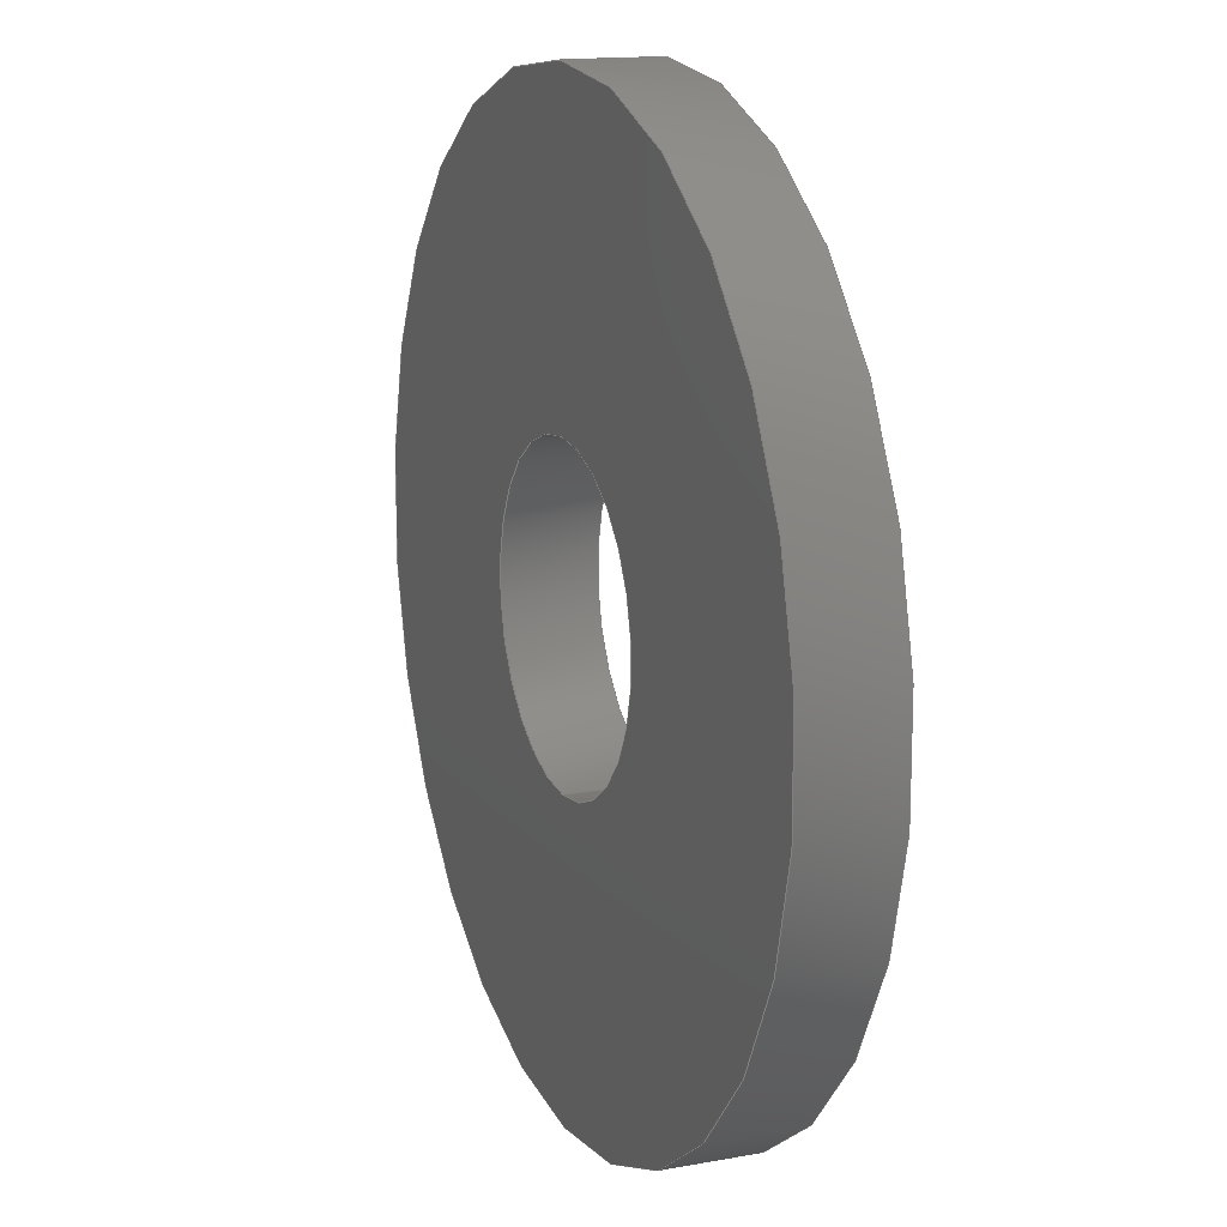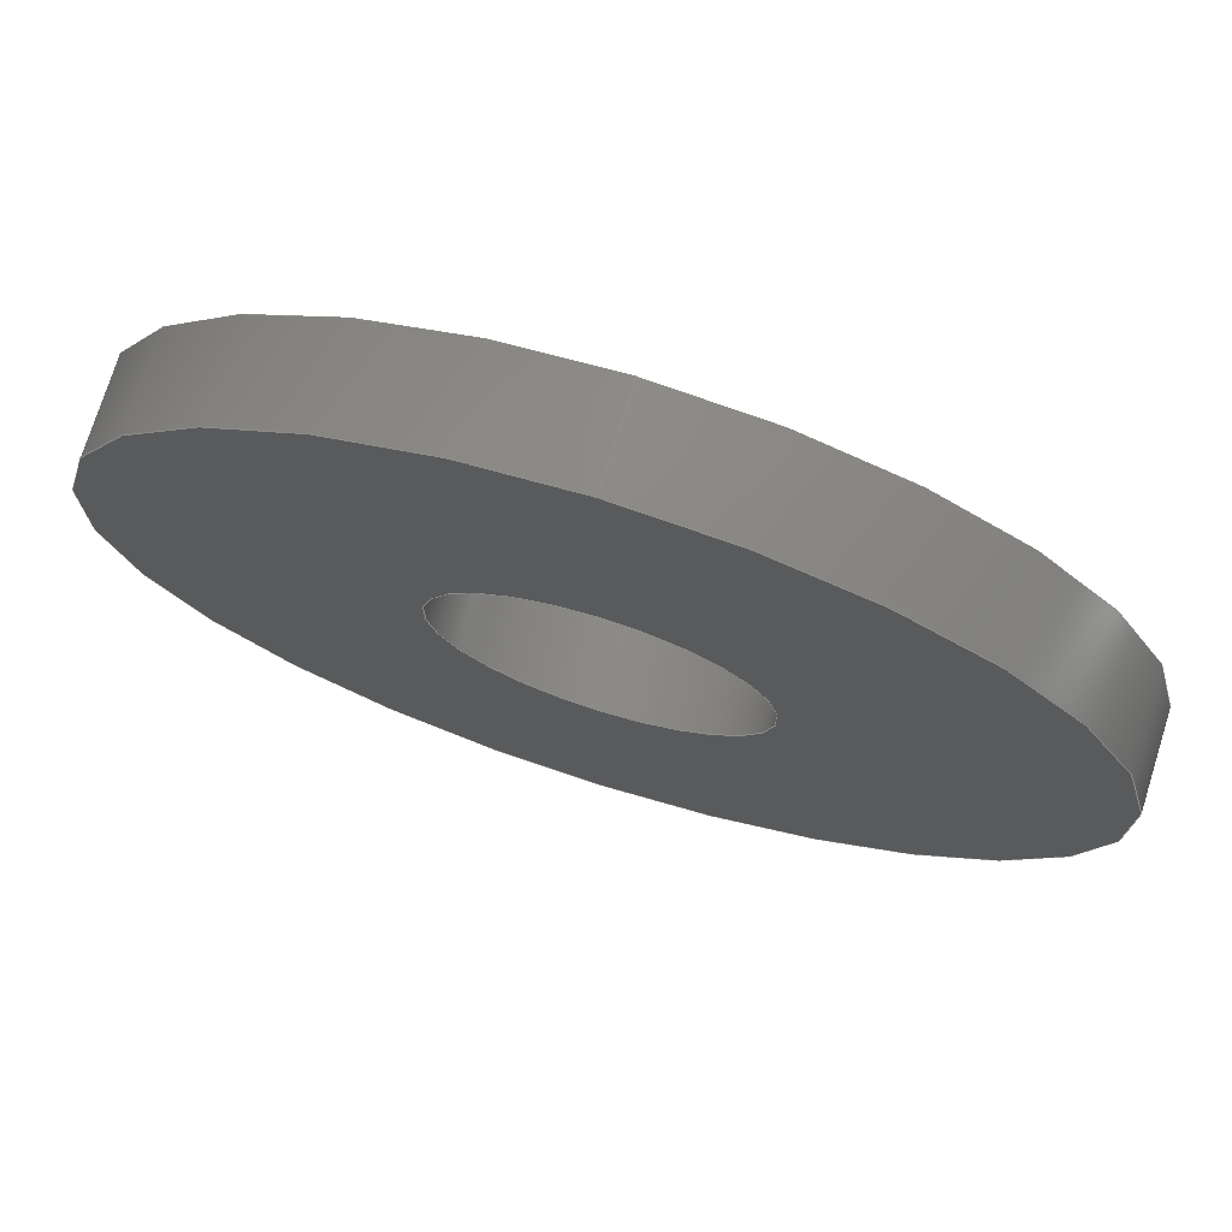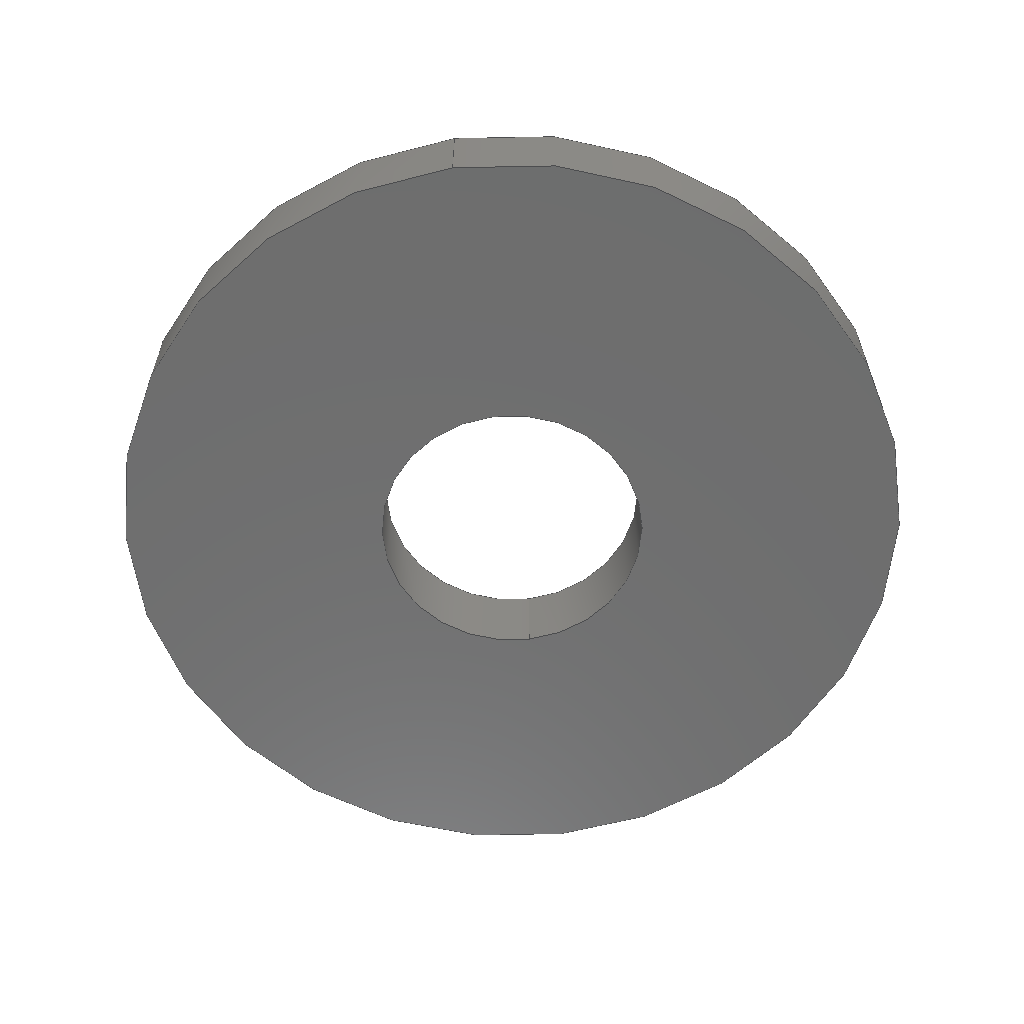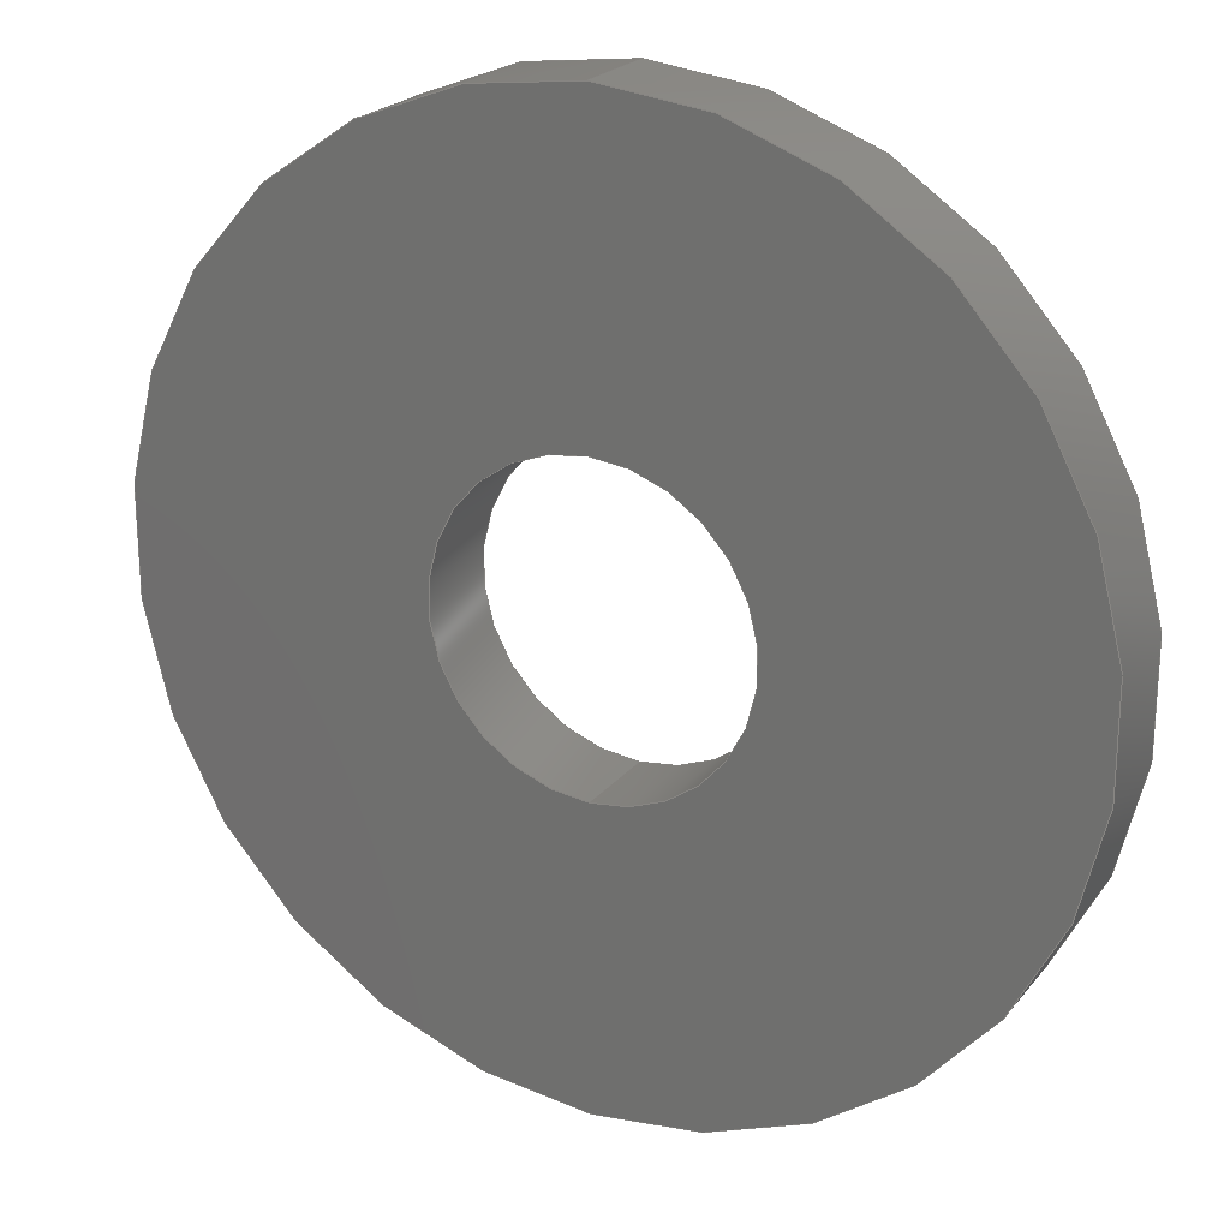
<metadata>
{"format":"step","ext":"step","renderer":"f3d","projection":"perspective","resolution":1024,"background":"white","views":[{"elev":14.7,"azim":-111.6,"up":"+Z"},{"elev":74.4,"azim":-162.6,"up":"+Z"},{"elev":-60.1,"azim":-172.0,"up":"+Y"},{"elev":22.3,"azim":-152.1,"up":"+Z"}]}
</metadata>
<code>
ISO-10303-21;
DATA;
#1 = MECHANICAL_DESIGN_GEOMETRIC_PRESENTATION_REPRESENTATION (  '', ( #25 ), #126 ) ;
#2 = CARTESIAN_POINT ( 'NONE',  ( 0, 0, -1.5 ) ) ;
#3 = DIRECTION ( 'NONE',  ( 0, -1, 0 ) ) ;
#4 = CARTESIAN_POINT ( 'NONE',  ( 0, 0.3, 0 ) ) ;
#5 = ORIENTED_EDGE ( 'NONE', *, *, #154, .F. ) ;
#6 = DIRECTION ( 'NONE',  ( 0, 0, 1 ) ) ;
#7 = ORIENTED_EDGE ( 'NONE', *, *, #209, .T. ) ;
#8 = SURFACE_STYLE_FILL_AREA ( #87 ) ;
#9 = AXIS2_PLACEMENT_3D ( 'NONE', #54, #139, #123 ) ;
#10 = ORIENTED_EDGE ( 'NONE', *, *, #197, .T. ) ;
#11 = AXIS2_PLACEMENT_3D ( 'NONE', #136, #153, #74 ) ;
#12 = DIRECTION ( 'NONE',  ( -0, -1, -0 ) ) ;
#13 = ADVANCED_FACE ( 'NONE', ( #56, #140 ), #138, .T. ) ;
#14 = PLANE ( 'NONE',  #85 ) ;
#15 = AXIS2_PLACEMENT_3D ( 'NONE', #143, #3, #46 ) ;
#16 = CARTESIAN_POINT ( 'NONE',  ( 0, 0.3, -0.505 ) ) ;
#17 = EDGE_CURVE ( 'NONE', #169, #107, #127, .T. ) ;
#18 = CARTESIAN_POINT ( 'NONE',  ( 0, 0.3, -1.5 ) ) ;
#19 = EDGE_LOOP ( 'NONE', ( #152, #178 ) ) ;
#20 = CARTESIAN_POINT ( 'NONE',  ( 1.837e-16, 0.3, 1.5 ) ) ;
#21 = CIRCLE ( 'NONE', #31, 1.5 ) ;
#22 = ORIENTED_EDGE ( 'NONE', *, *, #195, .F. ) ;
#23 = ORIENTED_EDGE ( 'NONE', *, *, #190, .F. ) ;
#24 = FACE_OUTER_BOUND ( 'NONE', #63, .T. ) ;
#25 = STYLED_ITEM ( 'NONE', ( #180 ), #60 ) ;
#26 = EDGE_CURVE ( 'NONE', #169, #91, #40, .T. ) ;
#27 = VERTEX_POINT ( 'NONE', #211 ) ;
#28 = CARTESIAN_POINT ( 'NONE',  ( 0, 0, 0 ) ) ;
#29 = ADVANCED_FACE ( 'NONE', ( #201 ), #79, .F. ) ;
#30 =( LENGTH_UNIT ( ) NAMED_UNIT ( * ) SI_UNIT ( .MILLI., .METRE. ) );
#31 = AXIS2_PLACEMENT_3D ( 'NONE', #4, #115, #172 ) ;
#32 =( NAMED_UNIT ( * ) PLANE_ANGLE_UNIT ( ) SI_UNIT ( $, .RADIAN. ) );
#33 = VERTEX_POINT ( 'NONE', #41 ) ;
#34 = FILL_AREA_STYLE_COLOUR ( '', #161 ) ;
#35 =( LENGTH_UNIT ( ) NAMED_UNIT ( * ) SI_UNIT ( .MILLI., .METRE. ) );
#36 = ADVANCED_FACE ( 'NONE', ( #110 ), #122, .T. ) ;
#37 = DIRECTION ( 'NONE',  ( 0, 1, 0 ) ) ;
#38 = CARTESIAN_POINT ( 'NONE',  ( 0, 0.3, 0 ) ) ;
#39 =( LENGTH_UNIT ( ) NAMED_UNIT ( * ) SI_UNIT ( .MILLI., .METRE. ) );
#40 = LINE ( 'NONE', #57, #96 ) ;
#41 = CARTESIAN_POINT ( 'NONE',  ( 0, 0.3, -1.5 ) ) ;
#42 = AXIS2_PLACEMENT_3D ( 'NONE', #164, #12, #165 ) ;
#43 = ORIENTED_EDGE ( 'NONE', *, *, #195, .T. ) ;
#44 = DIRECTION ( 'NONE',  ( 0, 0, 1 ) ) ;
#45 =( NAMED_UNIT ( * ) SI_UNIT ( $, .STERADIAN. ) SOLID_ANGLE_UNIT ( ) );
#46 = DIRECTION ( 'NONE',  ( 0, 0, -1 ) ) ;
#47 = PRODUCT_RELATED_PRODUCT_CATEGORY ( 'part', '', ( #113 ) ) ;
#48 = DIRECTION ( 'NONE',  ( -0, -1, -0 ) ) ;
#49 = VERTEX_POINT ( 'NONE', #199 ) ;
#50 = APPLICATION_PROTOCOL_DEFINITION ( 'draft international standard', 'automotive_design', 1998, #183 ) ;
#51 = SURFACE_STYLE_USAGE ( .BOTH. , #117 ) ;
#52 = CIRCLE ( 'NONE', #146, 1.5 ) ;
#53 = AXIS2_PLACEMENT_3D ( 'NONE', #160, #64, #179 ) ;
#54 = CARTESIAN_POINT ( 'NONE',  ( 0, 0.3, 0 ) ) ;
#55 = FACE_OUTER_BOUND ( 'NONE', #99, .T. ) ;
#56 = FACE_BOUND ( 'NONE', #19, .T. ) ;
#57 = CARTESIAN_POINT ( 'NONE',  ( 0, 0.3, -0.505 ) ) ;
#58 = DIRECTION ( 'NONE',  ( 0, 0, -1 ) ) ;
#59 = DIRECTION ( 'NONE',  ( -0, -1, -0 ) ) ;
#60 = ADVANCED_BREP_SHAPE_REPRESENTATION ( 'washer_m1', ( #134, #100 ), #120 ) ;
#61 = VERTEX_POINT ( 'NONE', #2 ) ;
#62 = ORIENTED_EDGE ( 'NONE', *, *, #209, .F. ) ;
#63 = EDGE_LOOP ( 'NONE', ( #155, #106 ) ) ;
#64 = DIRECTION ( 'NONE',  ( 0, -1, 0 ) ) ;
#65 = DIRECTION ( 'NONE',  ( -0, -1, -0 ) ) ;
#66 = AXIS2_PLACEMENT_3D ( 'NONE', #142, #65, #84 ) ;
#67 = ORIENTED_EDGE ( 'NONE', *, *, #141, .F. ) ;
#68 = ADVANCED_FACE ( 'NONE', ( #214, #24 ), #14, .F. ) ;
#69 = SURFACE_STYLE_USAGE ( .BOTH. , #128 ) ;
#70 = DIRECTION ( 'NONE',  ( 0, -1, 0 ) ) ;
#71 = AXIS2_PLACEMENT_3D ( 'NONE', #182, #70, #118 ) ;
#72 = ORIENTED_EDGE ( 'NONE', *, *, #26, .F. ) ;
#73 = ORIENTED_EDGE ( 'NONE', *, *, #26, .T. ) ;
#74 = DIRECTION ( 'NONE',  ( 0, -0, 1 ) ) ;
#75 = ORIENTED_EDGE ( 'NONE', *, *, #166, .T. ) ;
#76 = PRODUCT_DEFINITION_SHAPE ( 'NONE', 'NONE',  #175 ) ;
#77 = DIRECTION ( 'NONE',  ( 0, 0, -1 ) ) ;
#78 = CIRCLE ( 'NONE', #15, 0.505 ) ;
#79 = CYLINDRICAL_SURFACE ( 'NONE', #176, 0.505 ) ;
#80 = AXIS2_PLACEMENT_3D ( 'NONE', #83, #112, #44 ) ;
#81 = ADVANCED_FACE ( 'NONE', ( #55 ), #93, .T. ) ;
#82 = CIRCLE ( 'NONE', #80, 1.5 ) ;
#83 = CARTESIAN_POINT ( 'NONE',  ( 0, 0, 0 ) ) ;
#84 = DIRECTION ( 'NONE',  ( 0, 0, -1 ) ) ;
#85 = AXIS2_PLACEMENT_3D ( 'NONE', #28, #98, #129 ) ;
#86 = APPLICATION_PROTOCOL_DEFINITION ( 'draft international standard', 'automotive_design', 1998, #171 ) ;
#87 = FILL_AREA_STYLE ('',( #34 ) ) ;
#88 =( NAMED_UNIT ( * ) PLANE_ANGLE_UNIT ( ) SI_UNIT ( $, .RADIAN. ) );
#89 = CARTESIAN_POINT ( 'NONE',  ( 0, 0, 0 ) ) ;
#90 = FACE_OUTER_BOUND ( 'NONE', #196, .T. ) ;
#91 = VERTEX_POINT ( 'NONE', #97 ) ;
#92 = AXIS2_PLACEMENT_3D ( 'NONE', #38, #37, #6 ) ;
#93 = CYLINDRICAL_SURFACE ( 'NONE', #66, 1.5 ) ;
#94 = ORIENTED_EDGE ( 'NONE', *, *, #17, .F. ) ;
#95 = UNCERTAINTY_MEASURE_WITH_UNIT (LENGTH_MEASURE( 1e-05 ), #39, 'distance_accuracy_value', 'NONE');
#96 = VECTOR ( 'NONE', #174, 1000 ) ;
#97 = CARTESIAN_POINT ( 'NONE',  ( 0, 0, -0.505 ) ) ;
#98 = DIRECTION ( 'NONE',  ( 0, 1, 0 ) ) ;
#99 = EDGE_LOOP ( 'NONE', ( #62, #23, #10, #75 ) ) ;
#100 = AXIS2_PLACEMENT_3D ( 'NONE', #145, #203, #133 ) ;
#101 = PRODUCT_CONTEXT ( 'NONE', #183, 'mechanical' ) ;
#102 = EDGE_LOOP ( 'NONE', ( #202, #22 ) ) ;
#103 = DIRECTION ( 'NONE',  ( 0, 0, 1 ) ) ;
#104 = EDGE_LOOP ( 'NONE', ( #186, #181 ) ) ;
#105 = CARTESIAN_POINT ( 'NONE',  ( 0, 0.3, 0 ) ) ;
#106 = ORIENTED_EDGE ( 'NONE', *, *, #111, .F. ) ;
#107 = VERTEX_POINT ( 'NONE', #198 ) ;
#108 = FILL_AREA_STYLE_COLOUR ( '', #193 ) ;
#109 =( GEOMETRIC_REPRESENTATION_CONTEXT ( 3 ) GLOBAL_UNCERTAINTY_ASSIGNED_CONTEXT ( ( #124 ) ) GLOBAL_UNIT_ASSIGNED_CONTEXT ( ( #30, #32, #45 ) ) REPRESENTATION_CONTEXT ( 'NONE', 'WORKASPACE' ) );
#110 = FACE_OUTER_BOUND ( 'NONE', #191, .T. ) ;
#111 = EDGE_CURVE ( 'NONE', #49, #61, #82, .T. ) ;
#112 = DIRECTION ( 'NONE',  ( 0, 1, 0 ) ) ;
#113 = PRODUCT ( 'washer_m1', 'washer_m1', '', ( #101 ) ) ;
#114 = LINE ( 'NONE', #20, #177 ) ;
#115 = DIRECTION ( 'NONE',  ( 0, 1, 0 ) ) ;
#116 = UNCERTAINTY_MEASURE_WITH_UNIT (LENGTH_MEASURE( 1e-05 ), #35, 'distance_accuracy_value', 'NONE');
#117 = SURFACE_SIDE_STYLE ('',( #8 ) ) ;
#118 = DIRECTION ( 'NONE',  ( 0, 0, -1 ) ) ;
#119 = VECTOR ( 'NONE', #48, 1000 ) ;
#120 =( GEOMETRIC_REPRESENTATION_CONTEXT ( 3 ) GLOBAL_UNCERTAINTY_ASSIGNED_CONTEXT ( ( #95 ) ) GLOBAL_UNIT_ASSIGNED_CONTEXT ( ( #39, #88, #168 ) ) REPRESENTATION_CONTEXT ( 'NONE', 'WORKASPACE' ) );
#121 = EDGE_CURVE ( 'NONE', #91, #188, #158, .T. ) ;
#122 = CYLINDRICAL_SURFACE ( 'NONE', #184, 1.5 ) ;
#123 = DIRECTION ( 'NONE',  ( 0, 0, -1 ) ) ;
#124 = UNCERTAINTY_MEASURE_WITH_UNIT (LENGTH_MEASURE( 1e-05 ), #30, 'distance_accuracy_value', 'NONE');
#125 = CIRCLE ( 'NONE', #71, 0.505 ) ;
#126 =( GEOMETRIC_REPRESENTATION_CONTEXT ( 3 ) GLOBAL_UNCERTAINTY_ASSIGNED_CONTEXT ( ( #116 ) ) GLOBAL_UNIT_ASSIGNED_CONTEXT ( ( #35, #205, #135 ) ) REPRESENTATION_CONTEXT ( 'NONE', 'WORKASPACE' ) );
#127 = CIRCLE ( 'NONE', #9, 0.505 ) ;
#128 = SURFACE_SIDE_STYLE ('',( #167 ) ) ;
#129 = DIRECTION ( 'NONE',  ( 0, -0, 1 ) ) ;
#130 = FILL_AREA_STYLE ('',( #108 ) ) ;
#131 = LINE ( 'NONE', #200, #173 ) ;
#132 = ORIENTED_EDGE ( 'NONE', *, *, #197, .F. ) ;
#133 = DIRECTION ( 'NONE',  ( 1, 0, 0 ) ) ;
#134 = MANIFOLD_SOLID_BREP ( 'Cut-Extrude1', #210 ) ;
#135 =( NAMED_UNIT ( * ) SI_UNIT ( $, .STERADIAN. ) SOLID_ANGLE_UNIT ( ) );
#136 = CARTESIAN_POINT ( 'NONE',  ( 0, 0.3, 0 ) ) ;
#137 = ORIENTED_EDGE ( 'NONE', *, *, #149, .F. ) ;
#138 = PLANE ( 'NONE',  #11 ) ;
#139 = DIRECTION ( 'NONE',  ( 0, -1, 0 ) ) ;
#140 = FACE_OUTER_BOUND ( 'NONE', #104, .T. ) ;
#141 = EDGE_CURVE ( 'NONE', #107, #169, #78, .T. ) ;
#142 = CARTESIAN_POINT ( 'NONE',  ( 0, 0.3, 0 ) ) ;
#143 = CARTESIAN_POINT ( 'NONE',  ( 0, 0.3, 0 ) ) ;
#144 = DIRECTION ( 'NONE',  ( -0, -1, -0 ) ) ;
#145 = CARTESIAN_POINT ( 'NONE',  ( 0, 0, 0 ) ) ;
#146 = AXIS2_PLACEMENT_3D ( 'NONE', #89, #185, #103 ) ;
#147 = DIRECTION ( 'NONE',  ( -0, -1, -0 ) ) ;
#148 = EDGE_LOOP ( 'NONE', ( #67, #159, #43, #72 ) ) ;
#149 = EDGE_CURVE ( 'NONE', #107, #188, #131, .T. ) ;
#150 = CARTESIAN_POINT ( 'NONE',  ( 0, 0.3, 0 ) ) ;
#151 = LINE ( 'NONE', #18, #119 ) ;
#152 = ORIENTED_EDGE ( 'NONE', *, *, #17, .T. ) ;
#153 = DIRECTION ( 'NONE',  ( 0, 1, 0 ) ) ;
#154 = EDGE_CURVE ( 'NONE', #27, #33, #21, .T. ) ;
#155 = ORIENTED_EDGE ( 'NONE', *, *, #166, .F. ) ;
#156 = PRESENTATION_LAYER_ASSIGNMENT (  '', '', ( #25 ) ) ;
#157 = CYLINDRICAL_SURFACE ( 'NONE', #42, 0.505 ) ;
#158 = CIRCLE ( 'NONE', #53, 0.505 ) ;
#159 = ORIENTED_EDGE ( 'NONE', *, *, #149, .T. ) ;
#160 = CARTESIAN_POINT ( 'NONE',  ( 0, 0, 0 ) ) ;
#161 = COLOUR_RGB ( '',0.5294, 0.549, 0.549 ) ;
#162 = ADVANCED_FACE ( 'NONE', ( #90 ), #157, .F. ) ;
#163 = MECHANICAL_DESIGN_GEOMETRIC_PRESENTATION_REPRESENTATION (  '', ( #187 ), #109 ) ;
#164 = CARTESIAN_POINT ( 'NONE',  ( 0, 0.3, 0 ) ) ;
#165 = DIRECTION ( 'NONE',  ( 0, 0, -1 ) ) ;
#166 = EDGE_CURVE ( 'NONE', #61, #49, #52, .T. ) ;
#167 = SURFACE_STYLE_FILL_AREA ( #130 ) ;
#168 =( NAMED_UNIT ( * ) SI_UNIT ( $, .STERADIAN. ) SOLID_ANGLE_UNIT ( ) );
#169 = VERTEX_POINT ( 'NONE', #16 ) ;
#170 = PRODUCT_DEFINITION_CONTEXT ( 'detailed design', #171, 'design' ) ;
#171 = APPLICATION_CONTEXT ( 'automotive_design' ) ;
#172 = DIRECTION ( 'NONE',  ( 0, 0, 1 ) ) ;
#173 = VECTOR ( 'NONE', #144, 1000 ) ;
#174 = DIRECTION ( 'NONE',  ( -0, -1, -0 ) ) ;
#175 = PRODUCT_DEFINITION ( 'UNKNOWN', '', #206, #170 ) ;
#176 = AXIS2_PLACEMENT_3D ( 'NONE', #150, #189, #58 ) ;
#177 = VECTOR ( 'NONE', #147, 1000 ) ;
#178 = ORIENTED_EDGE ( 'NONE', *, *, #141, .T. ) ;
#179 = DIRECTION ( 'NONE',  ( 0, 0, -1 ) ) ;
#180 = PRESENTATION_STYLE_ASSIGNMENT (( #51 ) ) ;
#181 = ORIENTED_EDGE ( 'NONE', *, *, #154, .T. ) ;
#182 = CARTESIAN_POINT ( 'NONE',  ( 0, 0, 0 ) ) ;
#183 = APPLICATION_CONTEXT ( 'automotive_design' ) ;
#184 = AXIS2_PLACEMENT_3D ( 'NONE', #105, #59, #77 ) ;
#185 = DIRECTION ( 'NONE',  ( 0, 1, 0 ) ) ;
#186 = ORIENTED_EDGE ( 'NONE', *, *, #190, .T. ) ;
#187 = STYLED_ITEM ( 'NONE', ( #213 ), #134 ) ;
#188 = VERTEX_POINT ( 'NONE', #204 ) ;
#189 = DIRECTION ( 'NONE',  ( -0, -1, -0 ) ) ;
#190 = EDGE_CURVE ( 'NONE', #33, #27, #212, .T. ) ;
#191 = EDGE_LOOP ( 'NONE', ( #5, #7, #208, #132 ) ) ;
#192 = PRESENTATION_LAYER_ASSIGNMENT (  '', '', ( #187 ) ) ;
#193 = COLOUR_RGB ( '',0.5294, 0.549, 0.549 ) ;
#194 = ORIENTED_EDGE ( 'NONE', *, *, #121, .T. ) ;
#195 = EDGE_CURVE ( 'NONE', #188, #91, #125, .T. ) ;
#196 = EDGE_LOOP ( 'NONE', ( #137, #94, #73, #194 ) ) ;
#197 = EDGE_CURVE ( 'NONE', #33, #61, #151, .T. ) ;
#198 = CARTESIAN_POINT ( 'NONE',  ( 6.184e-17, 0.3, 0.505 ) ) ;
#199 = CARTESIAN_POINT ( 'NONE',  ( 1.837e-16, 0, 1.5 ) ) ;
#200 = CARTESIAN_POINT ( 'NONE',  ( 6.184e-17, 0.3, 0.505 ) ) ;
#201 = FACE_OUTER_BOUND ( 'NONE', #148, .T. ) ;
#202 = ORIENTED_EDGE ( 'NONE', *, *, #121, .F. ) ;
#203 = DIRECTION ( 'NONE',  ( 0, 0, 1 ) ) ;
#204 = CARTESIAN_POINT ( 'NONE',  ( 6.184e-17, 0, 0.505 ) ) ;
#205 =( NAMED_UNIT ( * ) PLANE_ANGLE_UNIT ( ) SI_UNIT ( $, .RADIAN. ) );
#206 = PRODUCT_DEFINITION_FORMATION_WITH_SPECIFIED_SOURCE ( 'ANY', '', #113, .NOT_KNOWN. ) ;
#207 = SHAPE_DEFINITION_REPRESENTATION ( #76, #60 ) ;
#208 = ORIENTED_EDGE ( 'NONE', *, *, #111, .T. ) ;
#209 = EDGE_CURVE ( 'NONE', #27, #49, #114, .T. ) ;
#210 = CLOSED_SHELL ( 'NONE', ( #29, #36, #81, #13, #68, #162 ) ) ;
#211 = CARTESIAN_POINT ( 'NONE',  ( 1.837e-16, 0.3, 1.5 ) ) ;
#212 = CIRCLE ( 'NONE', #92, 1.5 ) ;
#213 = PRESENTATION_STYLE_ASSIGNMENT (( #69 ) ) ;
#214 = FACE_BOUND ( 'NONE', #102, .T. ) ;
ENDSEC;
END-ISO-10303-21;

</code>
